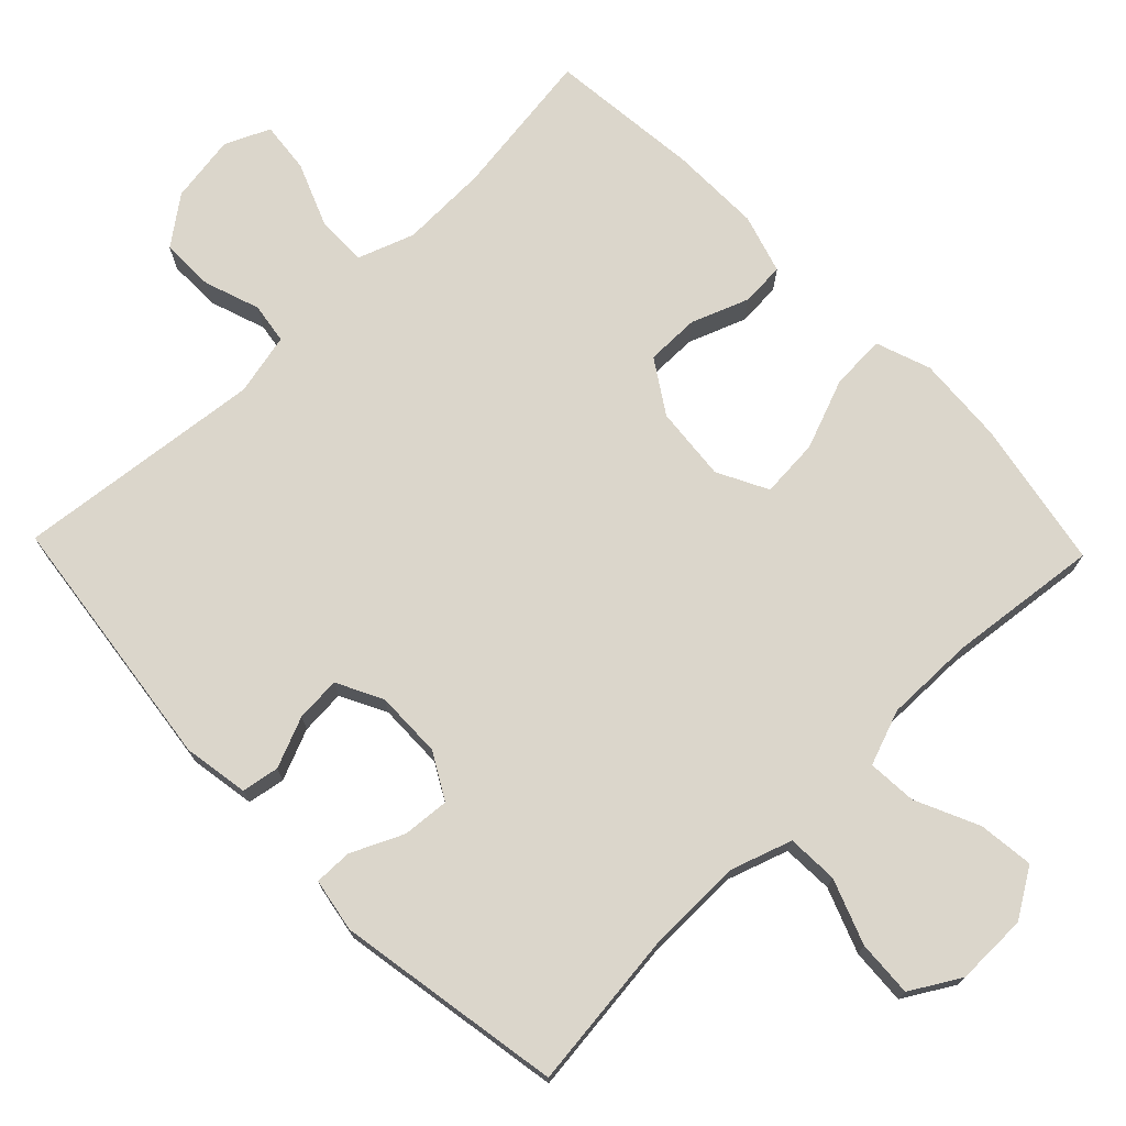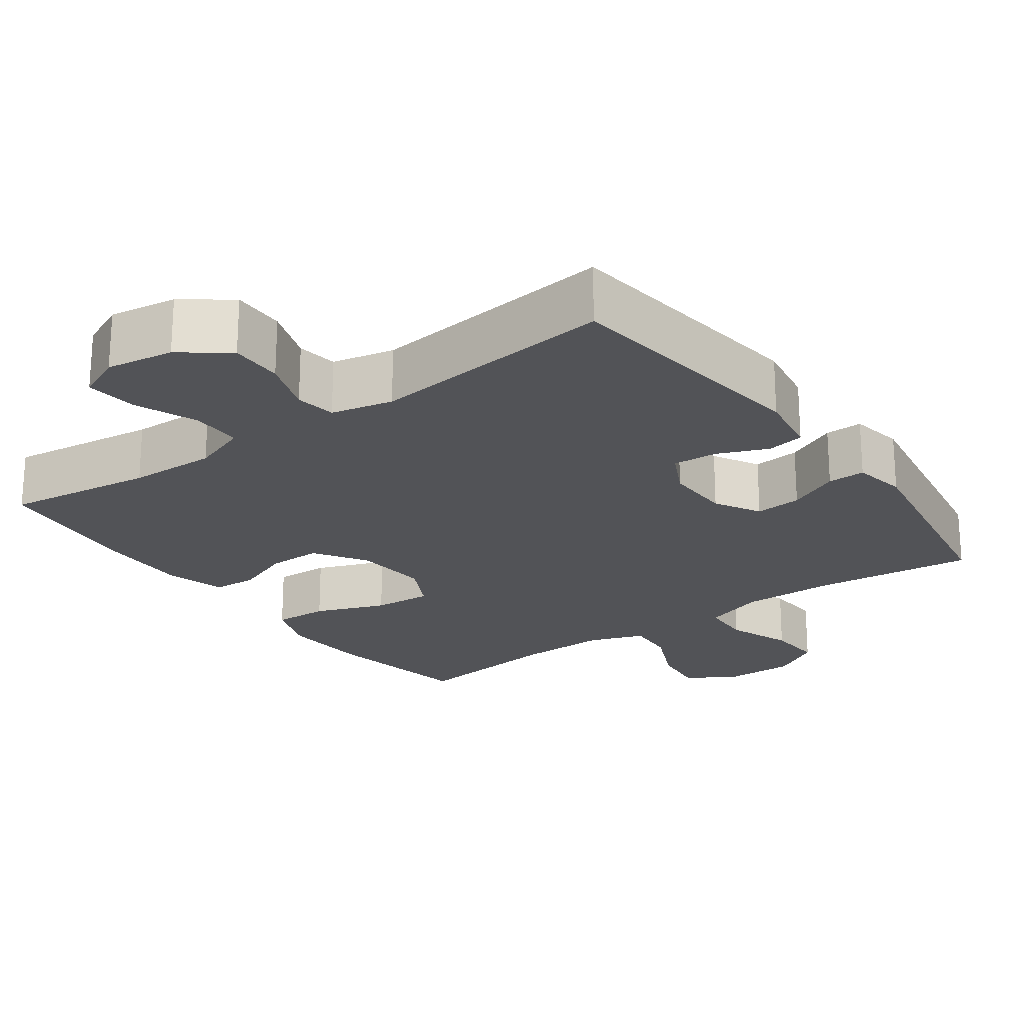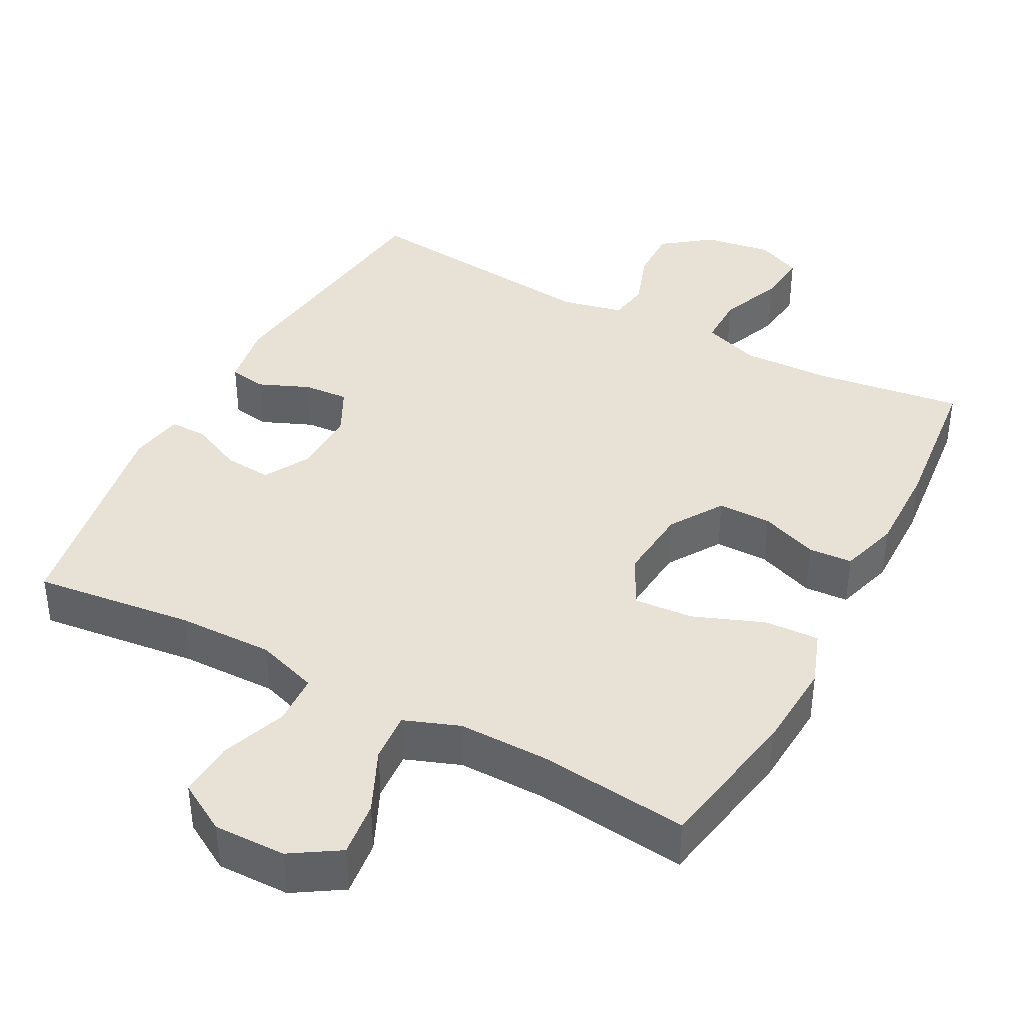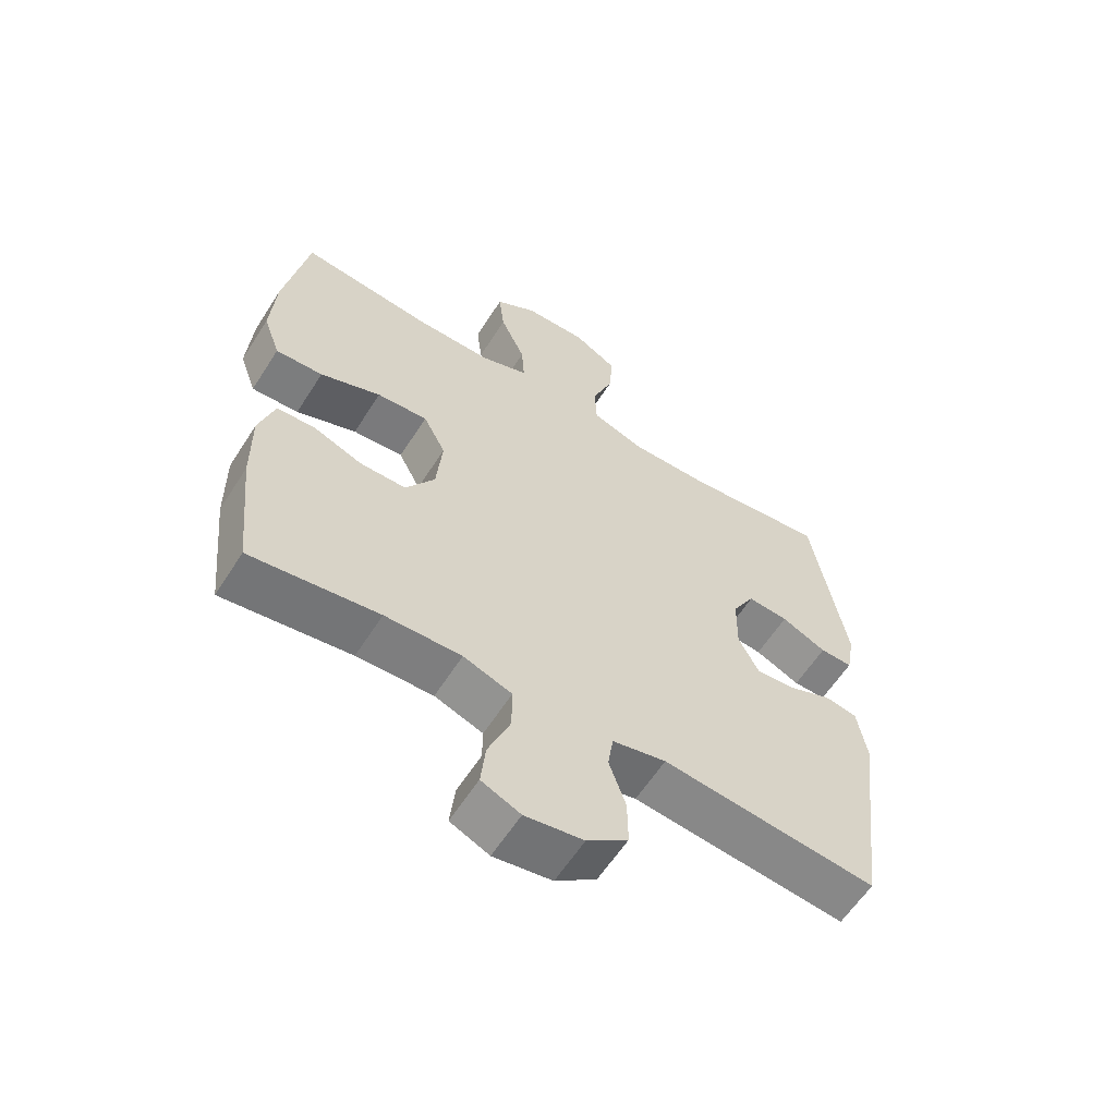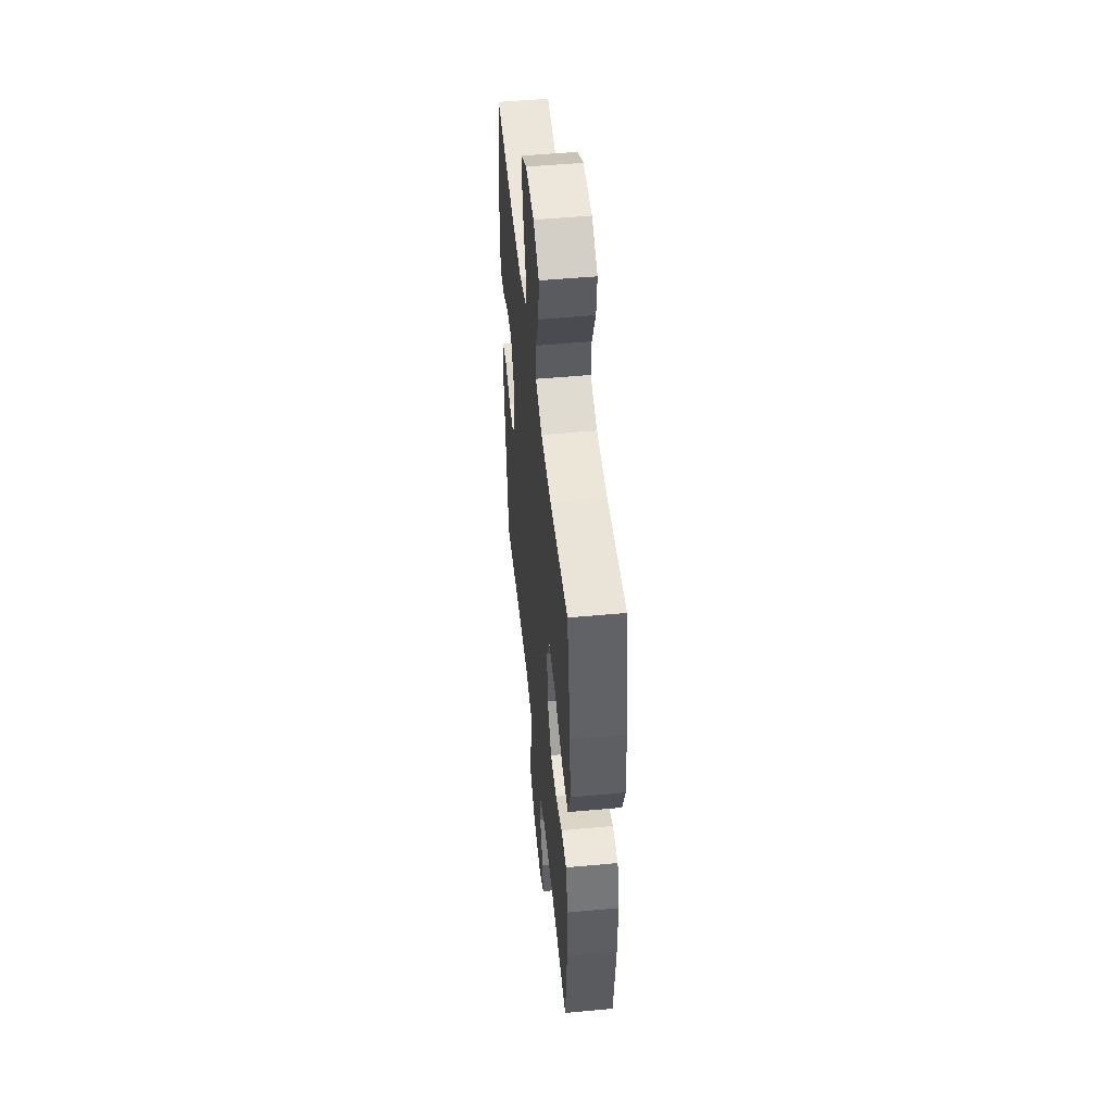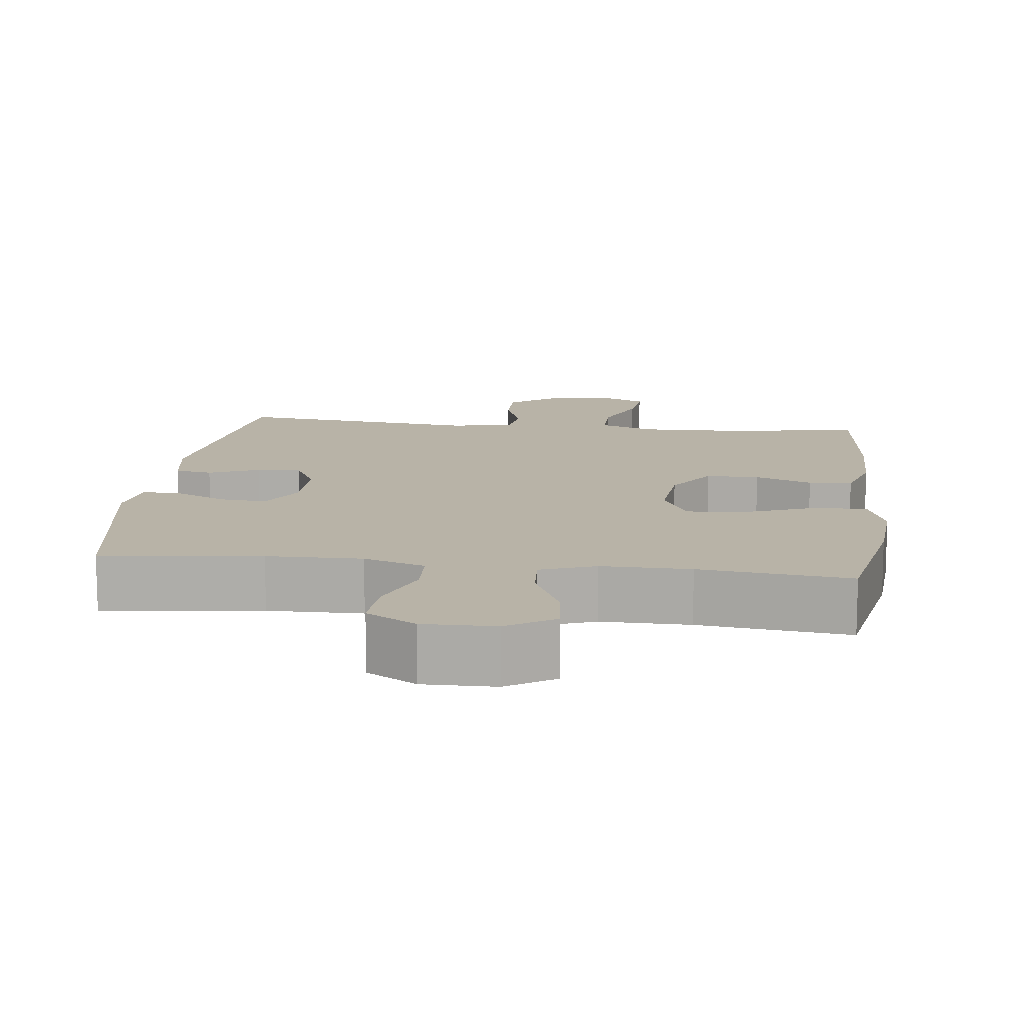
<metadata>
{"format":"obj","ext":"obj","renderer":"f3d","projection":"perspective","resolution":1024,"background":"white","views":[{"elev":73.5,"azim":-44.0,"up":"+Y"},{"elev":-22.3,"azim":-144.0,"up":"+Y"},{"elev":40.1,"azim":27.9,"up":"+Y"},{"elev":-60.2,"azim":147.6,"up":"+Z"},{"elev":50.2,"azim":84.2,"up":"+Z"},{"elev":12.9,"azim":6.9,"up":"+Y"}]}
</metadata>
<code>
o path9466
v 0.5278 0.0375 -0.2964
v 0.5295 0.0375 -0.1694
v 0.5047 0.0375 -0.08703
v 0.4435 0.0375 -0.08332
v 0.3635 0.0375 -0.1137
v 0.289 0.0375 -0.1137
v 0.2417 0.0375 -0.04033
v 0.2321 0.0375 0.06352
v 0.2683 0.0375 0.1337
v 0.3505 0.0375 0.1277
v 0.4486 0.0375 0.08979
v 0.525 0.0375 0.08607
v 0.5523 0.0375 0.1625
v 0.544 0.0375 0.2852
v 0.5059 0.0375 0.4928
v 0.2951 0.0375 0.469
v 0.1707 0.0375 0.4677
v 0.09353 0.0375 0.4961
v 0.09829 0.0375 0.565
v 0.1385 0.0375 0.6529
v 0.1475 0.0375 0.7304
v 0.0803 0.0375 0.7727
v -0.02028 0.0375 0.7741
v -0.08963 0.0375 0.7335
v -0.08497 0.0375 0.6551
v -0.05093 0.0375 0.5647
v -0.05399 0.0375 0.4937
v -0.1401 0.0375 0.4649
v -0.2731 0.0375 0.4669
v -0.496 0.0375 0.4928
v -0.55 0.0375 0.1768
v -0.5367 0.0375 0.102
v -0.484 0.0375 0.1026
v -0.4114 0.0375 0.136
v -0.3458 0.0375 0.1414
v -0.3099 0.0375 0.07776
v -0.3083 0.0375 -0.01569
v -0.341 0.0375 -0.07965
v -0.4036 0.0375 -0.0753
v -0.4741 0.0375 -0.04578
v -0.5264 0.0375 -0.05471
v -0.5416 0.0375 -0.1457
v -0.496 0.0375 -0.5089
v -0.1499 0.0375 -0.4713
v -0.06324 0.0375 -0.4906
v -0.05459 0.0375 -0.5476
v -0.08162 0.0375 -0.6253
v -0.08273 0.0375 -0.6998
v -0.01652 0.0375 -0.7497
v 0.07772 0.0375 -0.7645
v 0.1405 0.0375 -0.7364
v 0.1329 0.0375 -0.6645
v 0.09734 0.0375 -0.5761
v 0.09694 0.0375 -0.5054
v 0.1753 0.0375 -0.4773
v 0.2985 0.0375 -0.4807
v 0.5059 0.0375 -0.5089
v 0.5278 -0.0375 -0.2964
v 0.5295 -0.0375 -0.1694
v 0.5047 -0.0375 -0.08703
v 0.4435 -0.0375 -0.08332
v 0.3635 -0.0375 -0.1137
v 0.289 -0.0375 -0.1137
v 0.2417 -0.0375 -0.04033
v 0.2321 -0.0375 0.06352
v 0.2683 -0.0375 0.1337
v 0.3505 -0.0375 0.1277
v 0.4486 -0.0375 0.08979
v 0.525 -0.0375 0.08607
v 0.5523 -0.0375 0.1625
v 0.544 -0.0375 0.2852
v 0.5059 -0.0375 0.4928
v 0.2951 -0.0375 0.469
v 0.1707 -0.0375 0.4677
v 0.09353 -0.0375 0.4961
v 0.09829 -0.0375 0.565
v 0.1385 -0.0375 0.6529
v 0.1475 -0.0375 0.7304
v 0.0803 -0.0375 0.7727
v -0.02028 -0.0375 0.7741
v -0.08963 -0.0375 0.7335
v -0.08497 -0.0375 0.6551
v -0.05093 -0.0375 0.5647
v -0.05399 -0.0375 0.4937
v -0.1401 -0.0375 0.4649
v -0.2731 -0.0375 0.4669
v -0.496 -0.0375 0.4928
v -0.55 -0.0375 0.1768
v -0.5367 -0.0375 0.102
v -0.484 -0.0375 0.1026
v -0.4114 -0.0375 0.136
v -0.3458 -0.0375 0.1414
v -0.3099 -0.0375 0.07776
v -0.3083 -0.0375 -0.01569
v -0.341 -0.0375 -0.07965
v -0.4036 -0.0375 -0.0753
v -0.4741 -0.0375 -0.04578
v -0.5264 -0.0375 -0.05471
v -0.5416 -0.0375 -0.1457
v -0.496 -0.0375 -0.5089
v -0.1499 -0.0375 -0.4713
v -0.06324 -0.0375 -0.4906
v -0.05459 -0.0375 -0.5476
v -0.08162 -0.0375 -0.6253
v -0.08273 -0.0375 -0.6998
v -0.01652 -0.0375 -0.7497
v 0.07772 -0.0375 -0.7645
v 0.1405 -0.0375 -0.7364
v 0.1329 -0.0375 -0.6645
v 0.09734 -0.0375 -0.5761
v 0.09694 -0.0375 -0.5054
v 0.1753 -0.0375 -0.4773
v 0.2985 -0.0375 -0.4807
v 0.5059 -0.0375 -0.5089
v 0.0803 0.0375 0.7727
v -0.02028 0.0375 0.7741
v -0.08963 0.0375 0.7335
v -0.08963 0.0375 0.7335
v 0.1475 0.0375 0.7304
v 0.1475 0.0375 0.7304
v -0.08497 0.0375 0.6551
v 0.1385 0.0375 0.6529
v -0.05093 0.0375 0.5647
v 0.09829 0.0375 0.565
v 0.09353 0.0375 0.4961
v 0.09353 0.0375 0.4961
v -0.05399 0.0375 0.4937
v -0.05399 0.0375 0.4937
v 0.1707 0.0375 0.4677
v -0.1401 0.0375 0.4649
v 0.5059 0.0375 0.4928
v 0.5059 0.0375 0.4928
v 0.2951 0.0375 0.469
v -0.2731 0.0375 0.4669
v -0.496 0.0375 0.4928
v -0.496 0.0375 0.4928
v 0.544 0.0375 0.2852
v -0.55 0.0375 0.1768
v 0.5523 0.0375 0.1625
v -0.4114 0.0375 0.136
v -0.3458 0.0375 0.1414
v -0.3458 0.0375 0.1414
v -0.5367 0.0375 0.102
v -0.5367 0.0375 0.102
v 0.525 0.0375 0.08607
v 0.525 0.0375 0.08607
v 0.2683 0.0375 0.1337
v 0.2683 0.0375 0.1337
v 0.3505 0.0375 0.1277
v -0.3099 0.0375 0.07776
v -0.484 0.0375 0.1026
v 0.2321 0.0375 0.06352
v 0.4486 0.0375 0.08979
v -0.3083 0.0375 -0.01569
v 0.2417 0.0375 -0.04033
v -0.341 0.0375 -0.07965
v -0.341 0.0375 -0.07965
v 0.289 0.0375 -0.1137
v -0.4036 0.0375 -0.0753
v -0.4741 0.0375 -0.04578
v -0.5264 0.0375 -0.05471
v -0.5264 0.0375 -0.05471
v -0.5416 0.0375 -0.1457
v 0.5047 0.0375 -0.08703
v 0.5047 0.0375 -0.08703
v 0.4435 0.0375 -0.08332
v 0.3635 0.0375 -0.1137
v 0.5295 0.0375 -0.1694
v 0.5278 0.0375 -0.2964
v -0.1499 0.0375 -0.4713
v -0.06324 0.0375 -0.4906
v -0.06324 0.0375 -0.4906
v 0.1753 0.0375 -0.4773
v 0.2985 0.0375 -0.4807
v 0.09694 0.0375 -0.5054
v 0.09694 0.0375 -0.5054
v -0.496 0.0375 -0.5089
v -0.496 0.0375 -0.5089
v 0.5059 0.0375 -0.5089
v 0.5059 0.0375 -0.5089
v -0.05459 0.0375 -0.5476
v 0.09734 0.0375 -0.5761
v -0.08162 0.0375 -0.6253
v 0.1329 0.0375 -0.6645
v -0.08273 0.0375 -0.6998
v 0.1405 0.0375 -0.7364
v 0.1405 0.0375 -0.7364
v -0.01652 0.0375 -0.7497
v 0.07772 0.0375 -0.7645
v 0.0803 -0.0375 0.7727
v -0.02028 -0.0375 0.7741
v -0.08963 -0.0375 0.7335
v -0.08963 -0.0375 0.7335
v 0.1475 -0.0375 0.7304
v 0.1475 -0.0375 0.7304
v -0.08497 -0.0375 0.6551
v 0.1385 -0.0375 0.6529
v -0.05093 -0.0375 0.5647
v 0.09829 -0.0375 0.565
v 0.09353 -0.0375 0.4961
v 0.09353 -0.0375 0.4961
v -0.05399 -0.0375 0.4937
v -0.05399 -0.0375 0.4937
v 0.1707 -0.0375 0.4677
v -0.1401 -0.0375 0.4649
v 0.5059 -0.0375 0.4928
v 0.5059 -0.0375 0.4928
v 0.2951 -0.0375 0.469
v -0.2731 -0.0375 0.4669
v -0.496 -0.0375 0.4928
v -0.496 -0.0375 0.4928
v 0.544 -0.0375 0.2852
v -0.55 -0.0375 0.1768
v 0.5523 -0.0375 0.1625
v -0.4114 -0.0375 0.136
v -0.3458 -0.0375 0.1414
v -0.3458 -0.0375 0.1414
v -0.5367 -0.0375 0.102
v -0.5367 -0.0375 0.102
v 0.525 -0.0375 0.08607
v 0.525 -0.0375 0.08607
v 0.2683 -0.0375 0.1337
v 0.2683 -0.0375 0.1337
v 0.3505 -0.0375 0.1277
v -0.3099 -0.0375 0.07776
v -0.484 -0.0375 0.1026
v 0.2321 -0.0375 0.06352
v 0.4486 -0.0375 0.08979
v -0.3083 -0.0375 -0.01569
v 0.2417 -0.0375 -0.04033
v -0.341 -0.0375 -0.07965
v -0.341 -0.0375 -0.07965
v 0.289 -0.0375 -0.1137
v -0.4036 -0.0375 -0.0753
v -0.4741 -0.0375 -0.04578
v -0.5264 -0.0375 -0.05471
v -0.5264 -0.0375 -0.05471
v -0.5416 -0.0375 -0.1457
v 0.5047 -0.0375 -0.08703
v 0.5047 -0.0375 -0.08703
v 0.4435 -0.0375 -0.08332
v 0.3635 -0.0375 -0.1137
v 0.5295 -0.0375 -0.1694
v 0.5278 -0.0375 -0.2964
v -0.1499 -0.0375 -0.4713
v -0.06324 -0.0375 -0.4906
v -0.06324 -0.0375 -0.4906
v 0.1753 -0.0375 -0.4773
v 0.2985 -0.0375 -0.4807
v 0.09694 -0.0375 -0.5054
v 0.09694 -0.0375 -0.5054
v -0.496 -0.0375 -0.5089
v -0.496 -0.0375 -0.5089
v 0.5059 -0.0375 -0.5089
v 0.5059 -0.0375 -0.5089
v -0.05459 -0.0375 -0.5476
v 0.09734 -0.0375 -0.5761
v -0.08162 -0.0375 -0.6253
v 0.1329 -0.0375 -0.6645
v -0.08273 -0.0375 -0.6998
v 0.1405 -0.0375 -0.7364
v 0.1405 -0.0375 -0.7364
v -0.01652 -0.0375 -0.7497
v 0.07772 -0.0375 -0.7645
f 200 222 204
f 231 245 229
f 227 222 202
f 263 257 258
f 248 233 250
f 249 233 248
f 202 200 198
f 252 231 238
f 229 230 227
f 198 199 196
f 208 224 212
f 261 259 264
f 214 228 220
f 191 197 190
f 213 215 210
f 226 213 218
f 210 215 209
f 199 197 196
f 260 263 258
f 198 200 199
f 238 231 234
f 243 242 244
f 215 216 209
f 212 224 214
f 257 263 259
f 209 216 205
f 229 227 225
f 196 197 191
f 236 238 235
f 244 249 254
f 233 230 246
f 239 241 243
f 204 222 208
f 242 243 241
f 257 250 256
f 224 228 214
f 245 231 252
f 246 230 245
f 258 257 256
f 256 250 246
f 250 233 246
f 235 238 234
f 202 222 200
f 190 197 194
f 222 224 208
f 215 213 226
f 208 212 206
f 264 259 263
f 242 249 244
f 233 249 242
f 216 225 205
f 245 230 229
f 196 191 192
f 205 227 202
f 225 227 205
f 22 23 80 79
f 23 118 193 80
f 120 22 79 195
f 24 25 82 81
f 20 21 78 77
f 25 26 83 82
f 19 20 77 76
f 126 19 76 201
f 26 128 203 83
f 17 18 75 74
f 27 28 85 84
f 132 16 73 207
f 29 136 211 86
f 16 17 74 73
f 28 29 86 85
f 14 15 72 71
f 30 31 88 87
f 13 14 71 70
f 34 142 217 91
f 31 144 219 88
f 146 13 70 221
f 148 10 67 223
f 35 36 93 92
f 33 34 91 90
f 32 33 90 89
f 8 9 66 65
f 11 12 69 68
f 10 11 68 67
f 36 37 94 93
f 7 8 65 64
f 37 157 232 94
f 6 7 64 63
f 39 40 97 96
f 40 162 237 97
f 41 42 99 98
f 38 39 96 95
f 165 4 61 240
f 4 5 62 61
f 2 3 60 59
f 5 6 63 62
f 1 2 59 58
f 44 172 247 101
f 55 56 113 112
f 176 55 112 251
f 178 44 101 253
f 42 43 100 99
f 180 1 58 255
f 45 46 103 102
f 56 57 114 113
f 53 54 111 110
f 46 47 104 103
f 52 53 110 109
f 47 48 105 104
f 187 52 109 262
f 48 49 106 105
f 50 51 108 107
f 49 50 107 106
f 125 129 147
f 156 154 170
f 152 127 147
f 188 183 182
f 173 175 158
f 174 173 158
f 127 123 125
f 177 163 156
f 154 152 155
f 123 121 124
f 133 137 149
f 186 189 184
f 139 145 153
f 116 115 122
f 138 135 140
f 151 143 138
f 135 134 140
f 124 121 122
f 185 183 188
f 123 124 125
f 163 159 156
f 168 169 167
f 140 134 141
f 137 139 149
f 182 184 188
f 134 130 141
f 154 150 152
f 121 116 122
f 161 160 163
f 169 179 174
f 158 171 155
f 164 168 166
f 129 133 147
f 167 166 168
f 182 181 175
f 149 139 153
f 170 177 156
f 171 170 155
f 183 181 182
f 181 171 175
f 175 171 158
f 160 159 163
f 127 125 147
f 115 119 122
f 147 133 149
f 140 151 138
f 133 131 137
f 189 188 184
f 167 169 174
f 158 167 174
f 141 130 150
f 170 154 155
f 121 117 116
f 130 127 152
f 150 130 152

</code>
